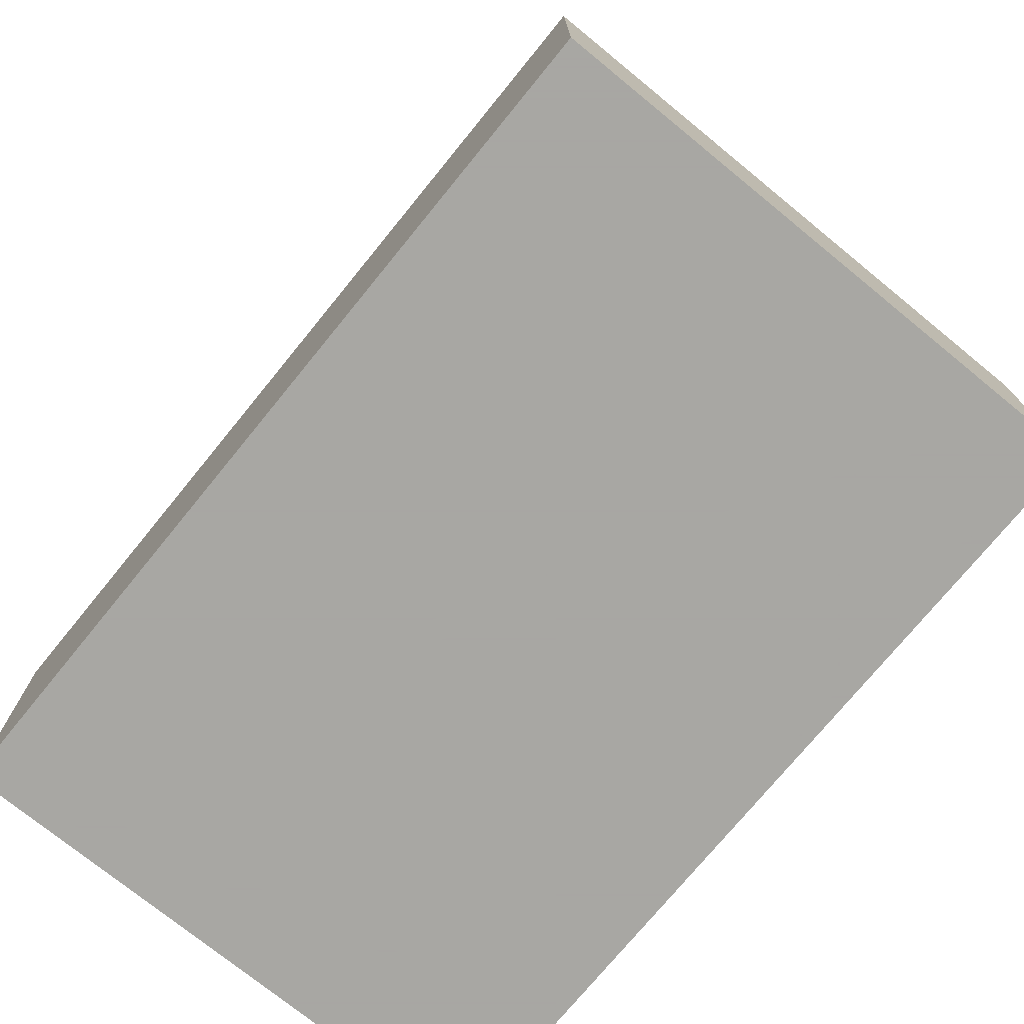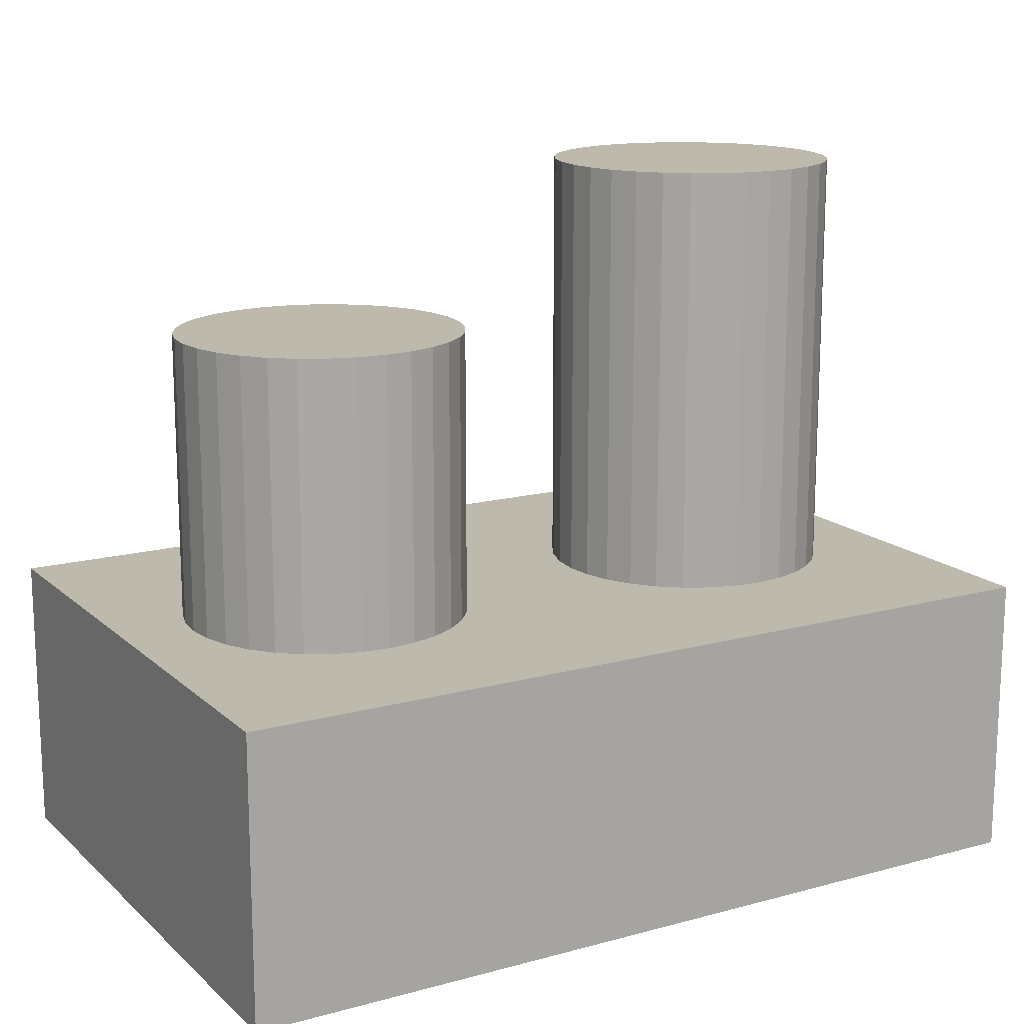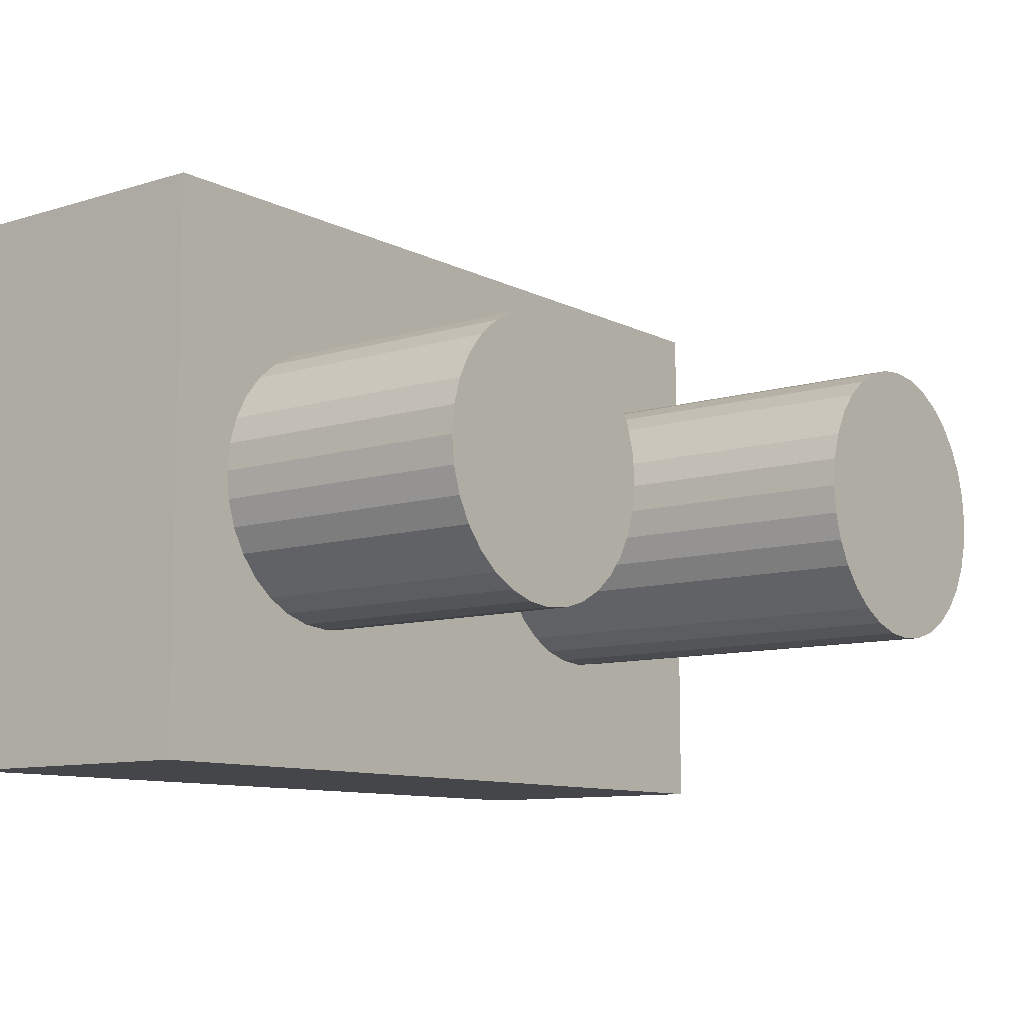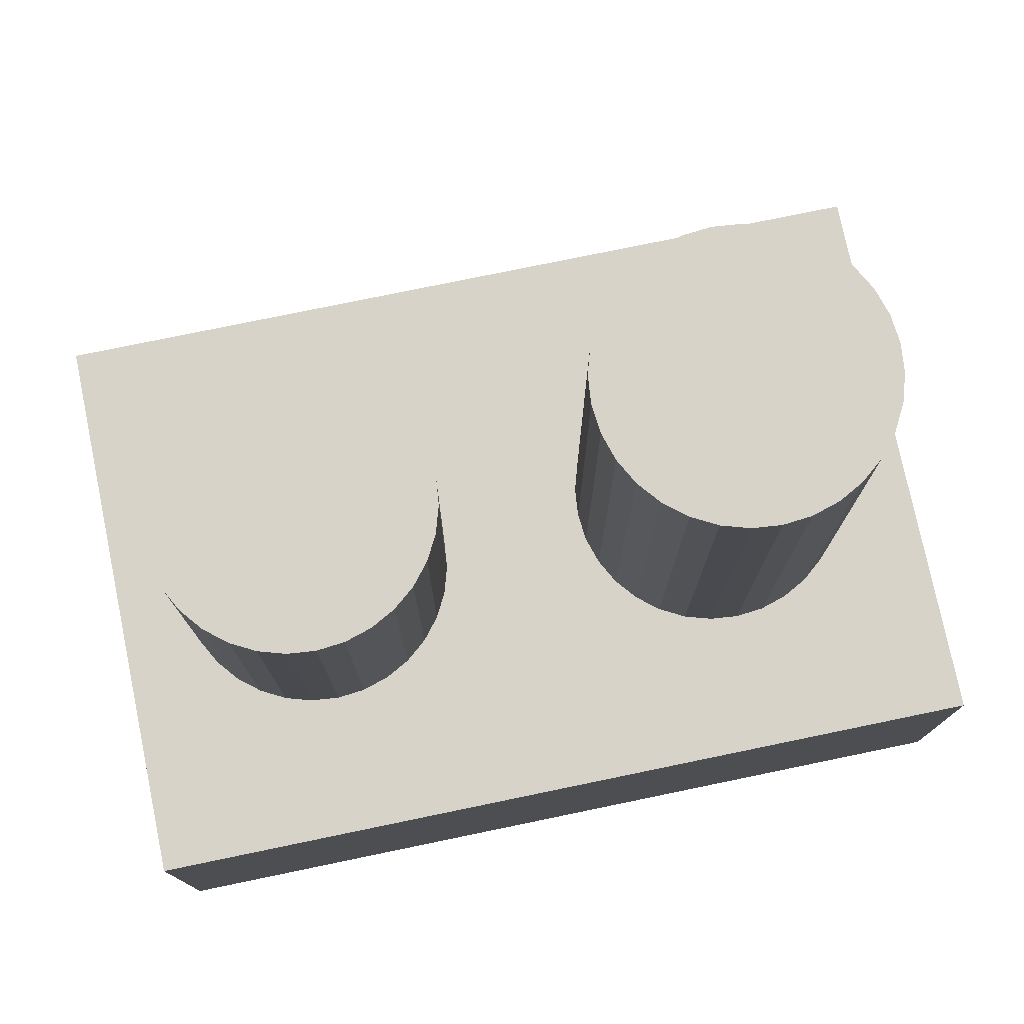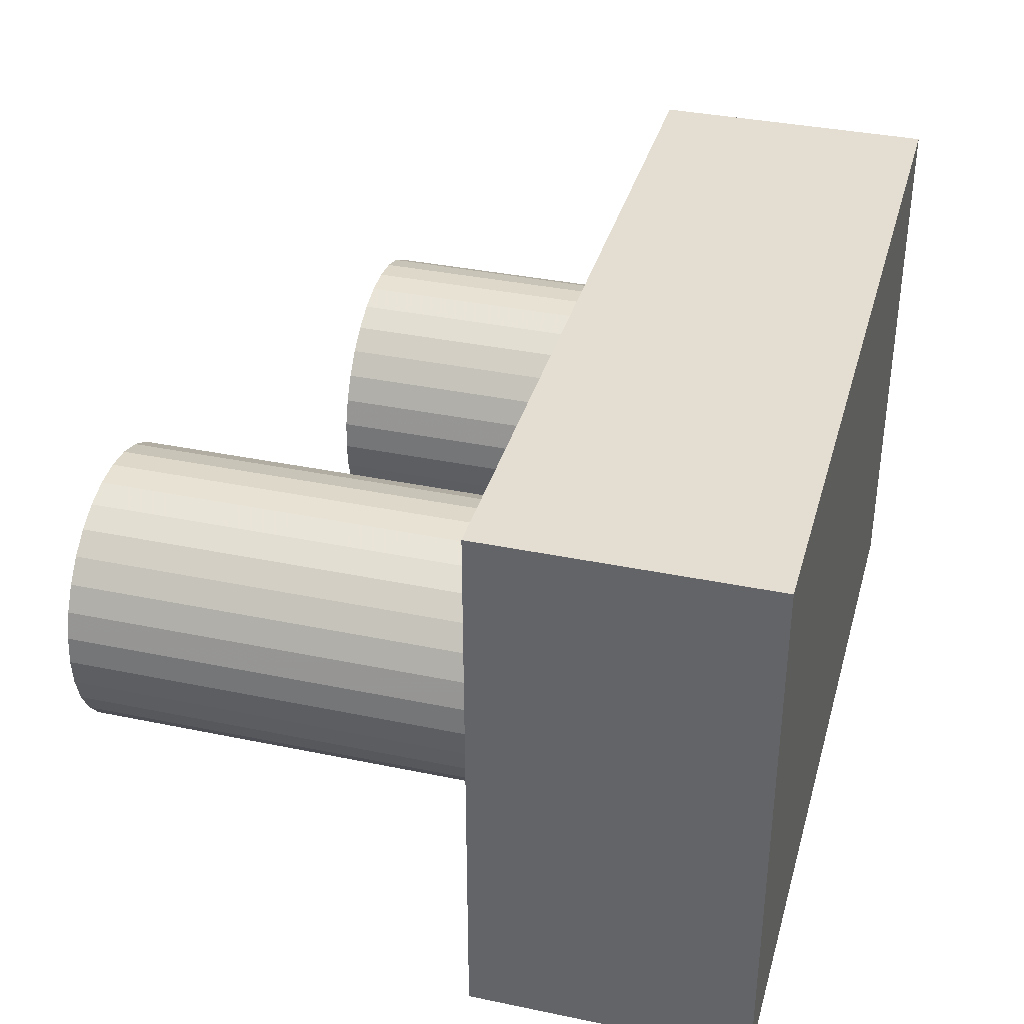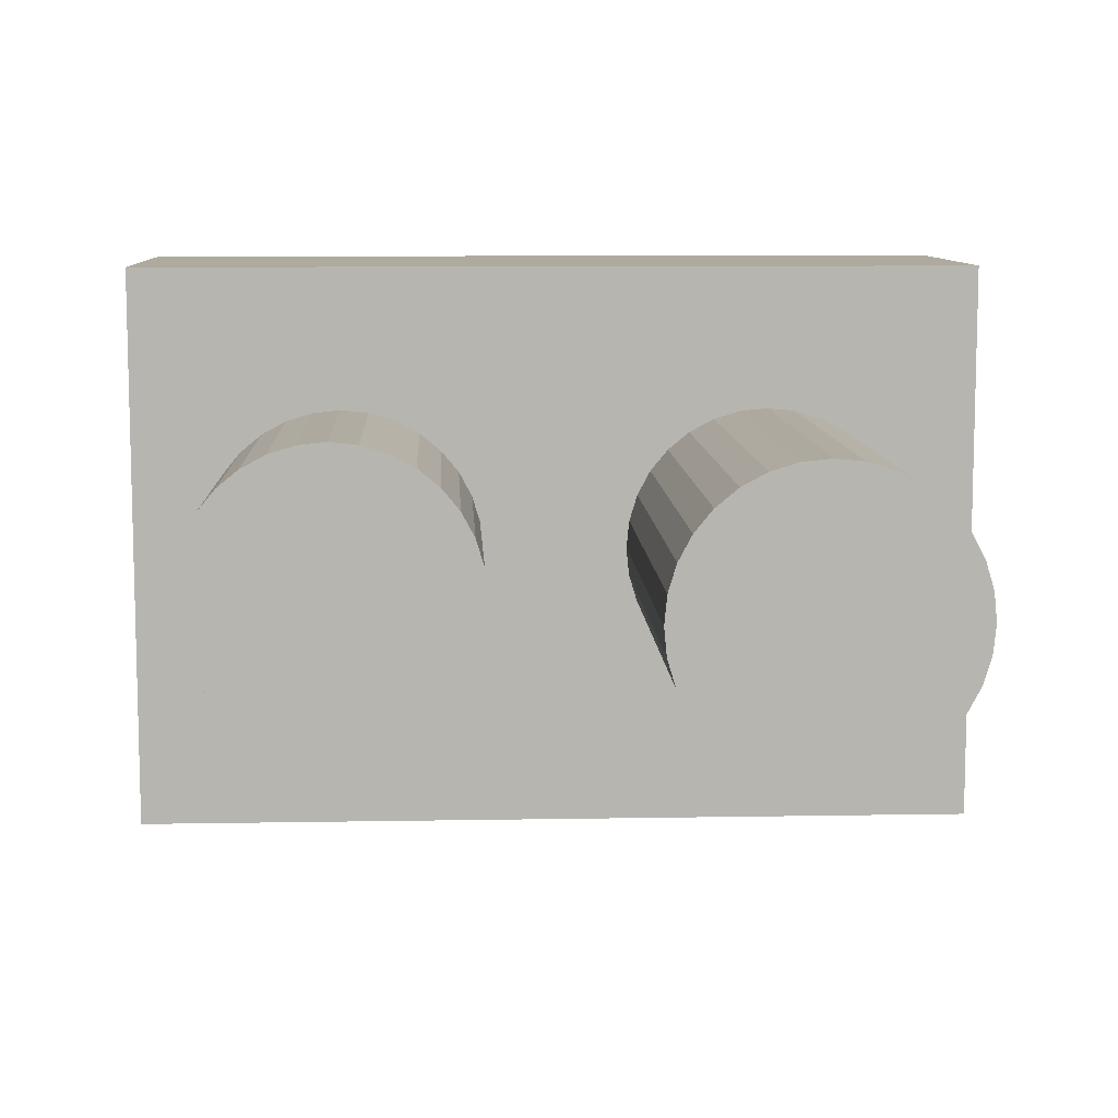
<metadata>
{"format":"obj","ext":"obj","renderer":"f3d","projection":"perspective","resolution":1024,"background":"white","views":[{"elev":-74.4,"azim":-129.2,"up":"+Y"},{"elev":15.2,"azim":150.1,"up":"+Y"},{"elev":-9.9,"azim":128.1,"up":"+Z"},{"elev":76.6,"azim":168.3,"up":"+Y"},{"elev":36.1,"azim":-74.8,"up":"+Z"},{"elev":9.2,"azim":177.3,"up":"+Z"}]}
</metadata>
<code>
o Cylinder.003
v 0.7698 0.9848 -0.4991
v 0.8674 0.9848 -0.4895
v 0.9612 0.9848 -0.461
v 1.048 0.9848 -0.4148
v 1.123 0.9848 -0.3526
v 1.186 0.9848 -0.2769
v 1.232 0.9848 -0.1904
v 1.26 0.9848 -0.09662
v 1.27 0.9848 0.000921
v 1.26 0.9848 0.09847
v 1.232 0.9848 0.1923
v 1.186 0.9848 0.2787
v 1.123 0.9848 0.3545
v 1.048 0.9848 0.4167
v 0.9612 0.9848 0.4629
v 0.8674 0.9848 0.4913
v 0.7698 0.9848 0.5009
v 0.6723 0.9848 0.4913
v 0.5785 0.9848 0.4629
v 0.492 0.9848 0.4167
v 0.4163 0.9848 0.3545
v 0.3541 0.9848 0.2787
v 0.3079 0.9848 0.1923
v 0.2794 0.9848 0.09847
v 0.2698 0.9848 0.000921
v 0.2794 0.9848 -0.09662
v 0.3079 0.9848 -0.1904
v 0.3541 0.9848 -0.2769
v 0.4163 0.9848 -0.3526
v 0.492 0.9848 -0.4148
v 0.5785 0.9848 -0.461
v 0.6723 0.9848 -0.4895
f 2 1 3
f 1 32 3
f 32 31 3
f 31 30 3
f 30 29 3
f 29 28 3
f 28 27 3
f 27 26 3
f 26 25 3
f 25 24 3
f 24 23 3
f 23 22 3
f 22 21 3
f 21 20 3
f 19 18 17
f 19 17 16
f 20 19 16
f 3 20 16
f 14 16 15
f 13 16 14
f 12 16 13
f 11 16 12
f 10 16 11
f 5 7 6
f 5 8 7
f 9 16 10
f 8 16 9
f 5 16 8
f 4 3 16
f 5 4 16
o Cylinder.002
v -0.7441 1.487 -0.4991
v -0.6466 1.487 -0.4895
v -0.5528 1.487 -0.461
v -0.4663 1.487 -0.4148
v -0.3906 1.487 -0.3526
v -0.3284 1.487 -0.2769
v -0.2822 1.487 -0.1904
v -0.2537 1.487 -0.09662
v -0.2441 1.487 0.000921
v -0.2537 1.487 0.09847
v -0.2822 1.487 0.1923
v -0.3284 1.487 0.2787
v -0.3906 1.487 0.3545
v -0.4663 1.487 0.4167
v -0.5528 1.487 0.4629
v -0.6466 1.487 0.4913
v -0.7441 1.487 0.5009
v -0.8417 1.487 0.4913
v -0.9355 1.487 0.4629
v -1.022 1.487 0.4167
v -1.098 1.487 0.3545
v -1.16 1.487 0.2787
v -1.206 1.487 0.1923
v -1.235 1.487 0.09847
v -1.244 1.487 0.000921
v -1.235 1.487 -0.09662
v -1.206 1.487 -0.1904
v -1.16 1.487 -0.2769
v -1.098 1.487 -0.3526
v -1.022 1.487 -0.4148
v -0.9355 1.487 -0.461
v -0.8417 1.487 -0.4895
f 34 33 35
f 33 64 35
f 64 63 35
f 63 62 35
f 62 61 35
f 61 60 35
f 60 59 35
f 59 58 35
f 58 57 35
f 57 56 35
f 56 55 35
f 55 54 35
f 54 53 35
f 53 52 35
f 51 50 49
f 51 49 48
f 52 51 48
f 35 52 48
f 46 48 47
f 45 48 46
f 44 48 45
f 43 48 44
f 42 48 43
f 37 39 38
f 37 40 39
f 41 48 42
f 40 48 41
f 37 48 40
f 36 35 48
f 37 36 48
o Cube_Cube.001
v -1.49 -1.015 1.004
v -1.49 -1.015 -0.9963
v 1.51 -1.015 -0.9963
v 1.51 -1.015 1.004
v -1.49 -0.01487 1.004
v -1.49 -0.01487 -0.9963
v 1.51 -0.01487 -0.9963
v 1.51 -0.01487 1.004
f 69 70 66
f 70 71 67
f 71 72 68
f 69 65 72
f 65 66 67
f 72 71 70
f 65 69 66
f 66 70 67
f 67 71 68
f 72 65 68
f 68 65 67
f 69 72 70
o Cylinder.001
v 0.7698 -0.5119 -0.4991
v 0.7698 0.9848 -0.4991
v 0.8674 -0.5119 -0.4895
v 0.8674 0.9848 -0.4895
v 0.9612 -0.5119 -0.461
v 0.9612 0.9848 -0.461
v 1.048 -0.5119 -0.4148
v 1.048 0.9848 -0.4148
v 1.123 -0.5119 -0.3526
v 1.123 0.9848 -0.3526
v 1.186 -0.5119 -0.2769
v 1.186 0.9848 -0.2769
v 1.232 -0.5119 -0.1904
v 1.232 0.9848 -0.1904
v 1.26 -0.5119 -0.09662
v 1.26 0.9848 -0.09662
v 1.27 -0.5119 0.000921
v 1.27 0.9848 0.000921
v 1.26 -0.5119 0.09847
v 1.26 0.9848 0.09847
v 1.232 -0.5119 0.1923
v 1.232 0.9848 0.1923
v 1.186 -0.5119 0.2787
v 1.186 0.9848 0.2787
v 1.123 -0.5119 0.3545
v 1.123 0.9848 0.3545
v 1.048 -0.5119 0.4167
v 1.048 0.9848 0.4167
v 0.9612 -0.5119 0.4629
v 0.9612 0.9848 0.4629
v 0.8674 -0.5119 0.4913
v 0.8674 0.9848 0.4913
v 0.7698 -0.5119 0.5009
v 0.7698 0.9848 0.5009
v 0.6723 -0.5119 0.4913
v 0.6723 0.9848 0.4913
v 0.5785 -0.5119 0.4629
v 0.5785 0.9848 0.4629
v 0.492 -0.5119 0.4167
v 0.492 0.9848 0.4167
v 0.4163 -0.5119 0.3545
v 0.4163 0.9848 0.3545
v 0.3541 -0.5119 0.2787
v 0.3541 0.9848 0.2787
v 0.3079 -0.5119 0.1923
v 0.3079 0.9848 0.1923
v 0.2794 -0.5119 0.09847
v 0.2794 0.9848 0.09847
v 0.2698 -0.5119 0.000921
v 0.2698 0.9848 0.000921
v 0.2794 -0.5119 -0.09662
v 0.2794 0.9848 -0.09662
v 0.3079 -0.5119 -0.1904
v 0.3079 0.9848 -0.1904
v 0.3541 -0.5119 -0.2769
v 0.3541 0.9848 -0.2769
v 0.4163 -0.5119 -0.3526
v 0.4163 0.9848 -0.3526
v 0.492 -0.5119 -0.4148
v 0.492 0.9848 -0.4148
v 0.5785 -0.5119 -0.461
v 0.5785 0.9848 -0.461
v 0.6723 -0.5119 -0.4895
v 0.6723 0.9848 -0.4895
f 73 74 76
f 75 76 78
f 77 78 80
f 79 80 82
f 81 82 84
f 83 84 86
f 85 86 88
f 87 88 90
f 89 90 92
f 91 92 94
f 93 94 96
f 95 96 98
f 97 98 100
f 99 100 102
f 101 102 104
f 103 104 106
f 105 106 108
f 107 108 110
f 109 110 112
f 111 112 114
f 113 114 116
f 115 116 118
f 117 118 120
f 119 120 122
f 121 122 124
f 123 124 126
f 125 126 128
f 127 128 130
f 129 130 132
f 131 132 134
f 135 136 74
f 133 134 136
f 73 75 135
f 75 73 76
f 77 75 78
f 79 77 80
f 81 79 82
f 83 81 84
f 85 83 86
f 87 85 88
f 89 87 90
f 91 89 92
f 93 91 94
f 95 93 96
f 97 95 98
f 99 97 100
f 101 99 102
f 103 101 104
f 105 103 106
f 107 105 108
f 109 107 110
f 111 109 112
f 113 111 114
f 115 113 116
f 117 115 118
f 119 117 120
f 121 119 122
f 123 121 124
f 125 123 126
f 127 125 128
f 129 127 130
f 131 129 132
f 133 131 134
f 73 135 74
f 135 133 136
f 75 77 135
f 77 79 135
f 79 81 135
f 81 83 135
f 83 85 135
f 85 87 135
f 87 89 135
f 89 91 135
f 91 93 135
f 93 95 135
f 95 97 135
f 125 121 123
f 97 99 101
f 135 97 101
f 107 103 105
f 107 101 103
f 135 101 107
f 113 109 111
f 113 107 109
f 135 107 113
f 119 115 117
f 133 135 113
f 125 119 121
f 125 115 119
f 131 133 113
f 129 131 113
f 127 129 113
f 125 127 113
f 115 125 113
o Cylinder
v -0.7441 -0.509 -0.4991
v -0.7441 1.487 -0.4991
v -0.6466 -0.509 -0.4895
v -0.6466 1.487 -0.4895
v -0.5528 -0.509 -0.461
v -0.5528 1.487 -0.461
v -0.4663 -0.509 -0.4148
v -0.4663 1.487 -0.4148
v -0.3906 -0.509 -0.3526
v -0.3906 1.487 -0.3526
v -0.3284 -0.509 -0.2769
v -0.3284 1.487 -0.2769
v -0.2822 -0.509 -0.1904
v -0.2822 1.487 -0.1904
v -0.2537 -0.509 -0.09662
v -0.2537 1.487 -0.09662
v -0.2441 -0.509 0.000921
v -0.2441 1.487 0.000921
v -0.2537 -0.509 0.09847
v -0.2537 1.487 0.09847
v -0.2822 -0.509 0.1923
v -0.2822 1.487 0.1923
v -0.3284 -0.509 0.2787
v -0.3284 1.487 0.2787
v -0.3906 -0.509 0.3545
v -0.3906 1.487 0.3545
v -0.4663 -0.509 0.4167
v -0.4663 1.487 0.4167
v -0.5528 -0.509 0.4629
v -0.5528 1.487 0.4629
v -0.6466 -0.509 0.4913
v -0.6466 1.487 0.4913
v -0.7441 -0.509 0.5009
v -0.7441 1.487 0.5009
v -0.8417 -0.509 0.4913
v -0.8417 1.487 0.4913
v -0.9355 -0.509 0.4629
v -0.9355 1.487 0.4629
v -1.022 -0.509 0.4167
v -1.022 1.487 0.4167
v -1.098 -0.509 0.3545
v -1.098 1.487 0.3545
v -1.16 -0.509 0.2787
v -1.16 1.487 0.2787
v -1.206 -0.509 0.1923
v -1.206 1.487 0.1923
v -1.235 -0.509 0.09847
v -1.235 1.487 0.09847
v -1.244 -0.509 0.000921
v -1.244 1.487 0.000921
v -1.235 -0.509 -0.09662
v -1.235 1.487 -0.09662
v -1.206 -0.509 -0.1904
v -1.206 1.487 -0.1904
v -1.16 -0.509 -0.2769
v -1.16 1.487 -0.2769
v -1.098 -0.509 -0.3526
v -1.098 1.487 -0.3526
v -1.022 -0.509 -0.4148
v -1.022 1.487 -0.4148
v -0.9355 -0.509 -0.461
v -0.9355 1.487 -0.461
v -0.8417 -0.509 -0.4895
v -0.8417 1.487 -0.4895
f 137 138 140
f 139 140 142
f 141 142 144
f 143 144 146
f 145 146 148
f 147 148 150
f 149 150 152
f 151 152 154
f 153 154 156
f 155 156 158
f 157 158 160
f 159 160 162
f 161 162 164
f 163 164 166
f 165 166 168
f 167 168 170
f 169 170 172
f 171 172 174
f 173 174 176
f 175 176 178
f 177 178 180
f 179 180 182
f 181 182 184
f 183 184 186
f 185 186 188
f 187 188 190
f 189 190 192
f 191 192 194
f 193 194 196
f 195 196 198
f 199 200 138
f 197 198 200
f 137 139 199
f 139 137 140
f 141 139 142
f 143 141 144
f 145 143 146
f 147 145 148
f 149 147 150
f 151 149 152
f 153 151 154
f 155 153 156
f 157 155 158
f 159 157 160
f 161 159 162
f 163 161 164
f 165 163 166
f 167 165 168
f 169 167 170
f 171 169 172
f 173 171 174
f 175 173 176
f 177 175 178
f 179 177 180
f 181 179 182
f 183 181 184
f 185 183 186
f 187 185 188
f 189 187 190
f 191 189 192
f 193 191 194
f 195 193 196
f 197 195 198
f 137 199 138
f 199 197 200
f 139 141 199
f 141 143 199
f 143 145 199
f 145 147 199
f 147 149 199
f 149 151 199
f 151 153 199
f 153 155 199
f 155 157 199
f 157 159 199
f 159 161 199
f 189 185 187
f 161 163 165
f 199 161 165
f 171 167 169
f 171 165 167
f 199 165 171
f 177 173 175
f 177 171 173
f 199 171 177
f 183 179 181
f 197 199 177
f 189 183 185
f 189 179 183
f 195 197 177
f 193 195 177
f 191 193 177
f 189 191 177
f 179 189 177

</code>
